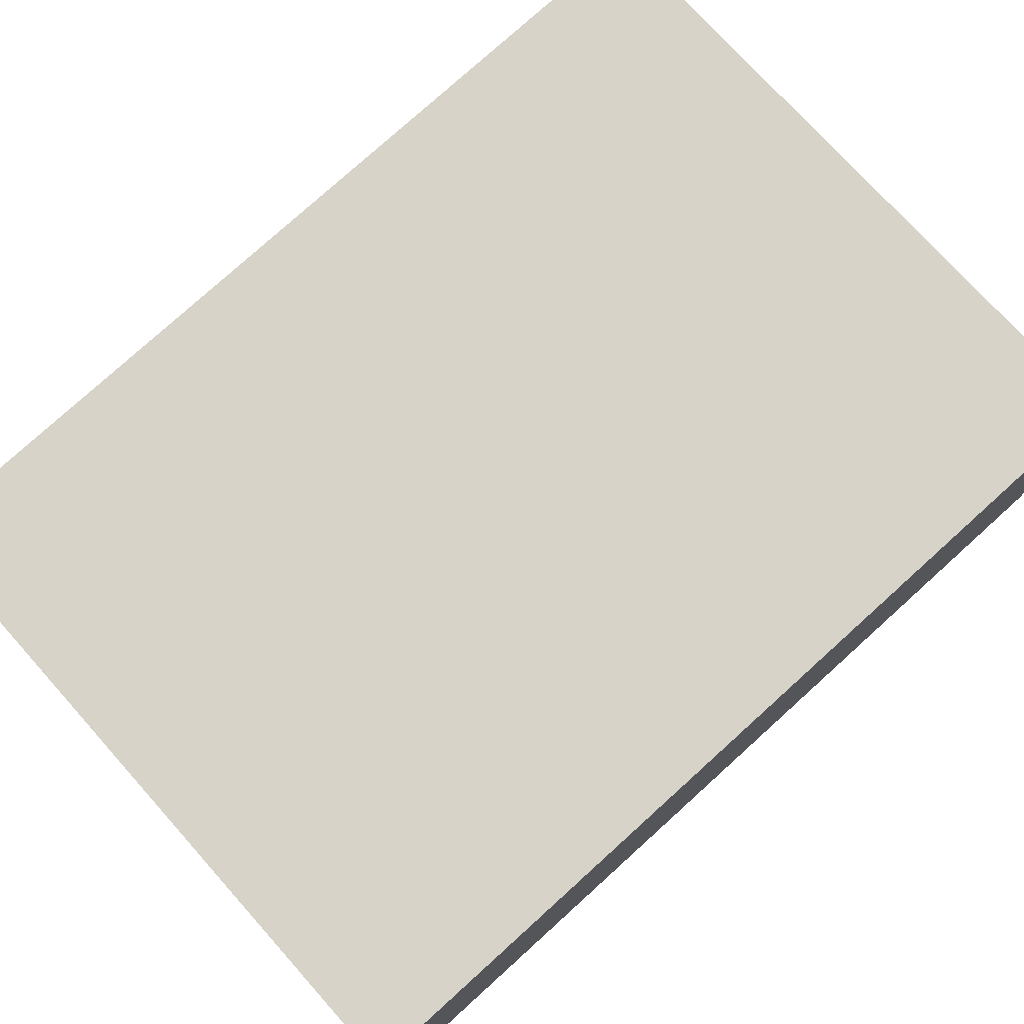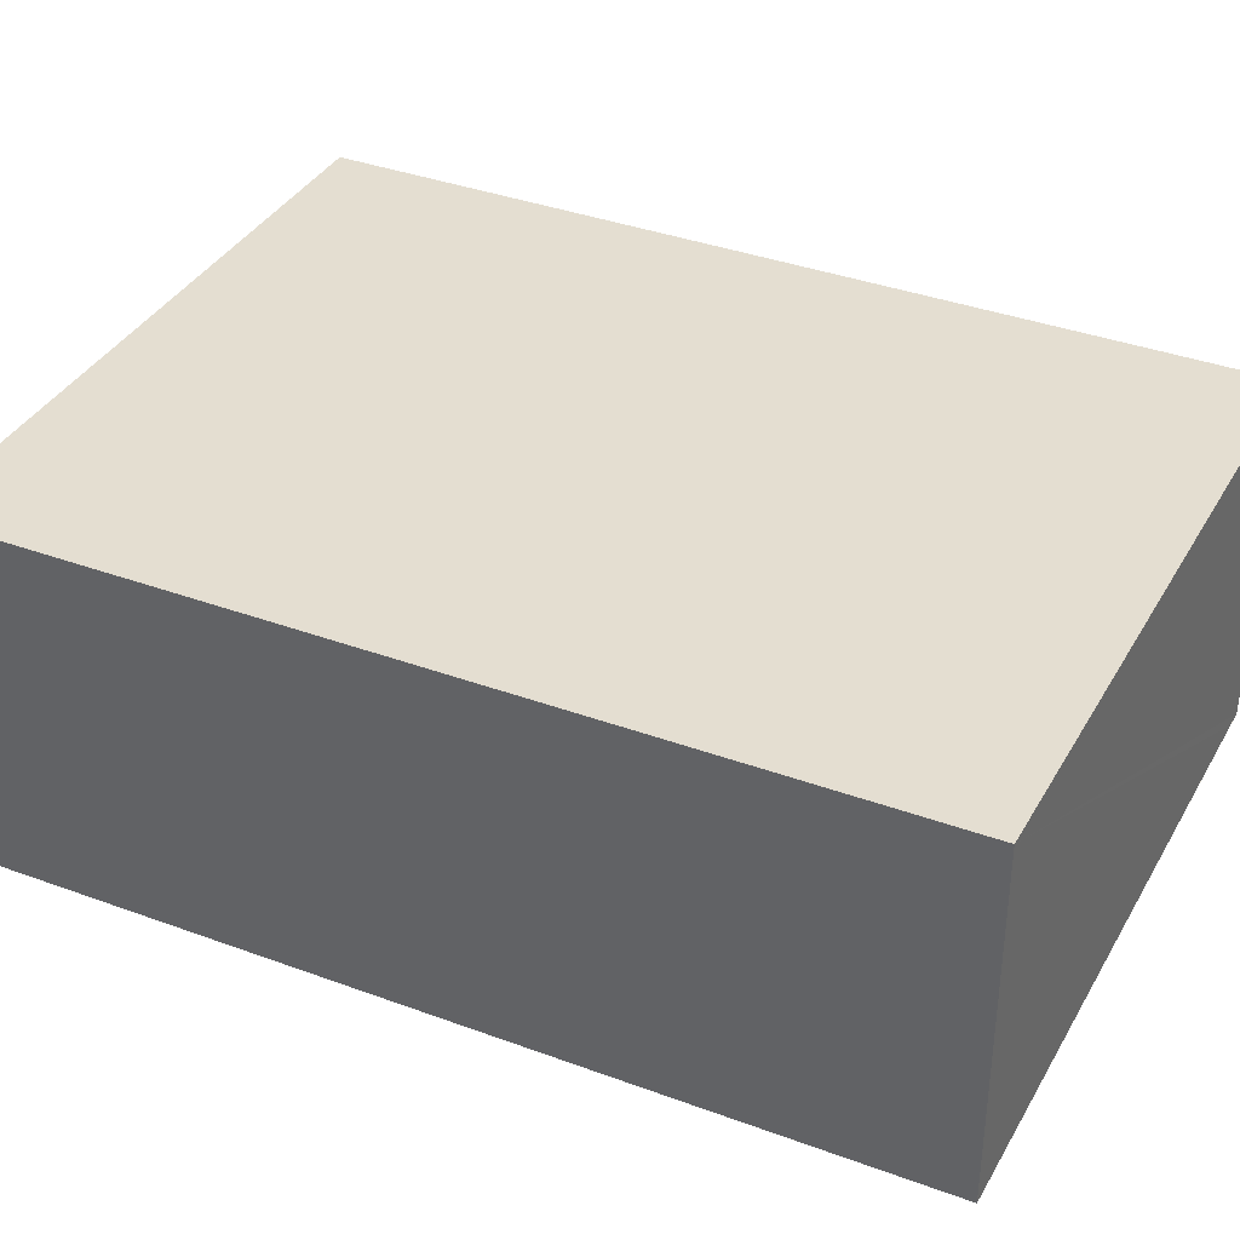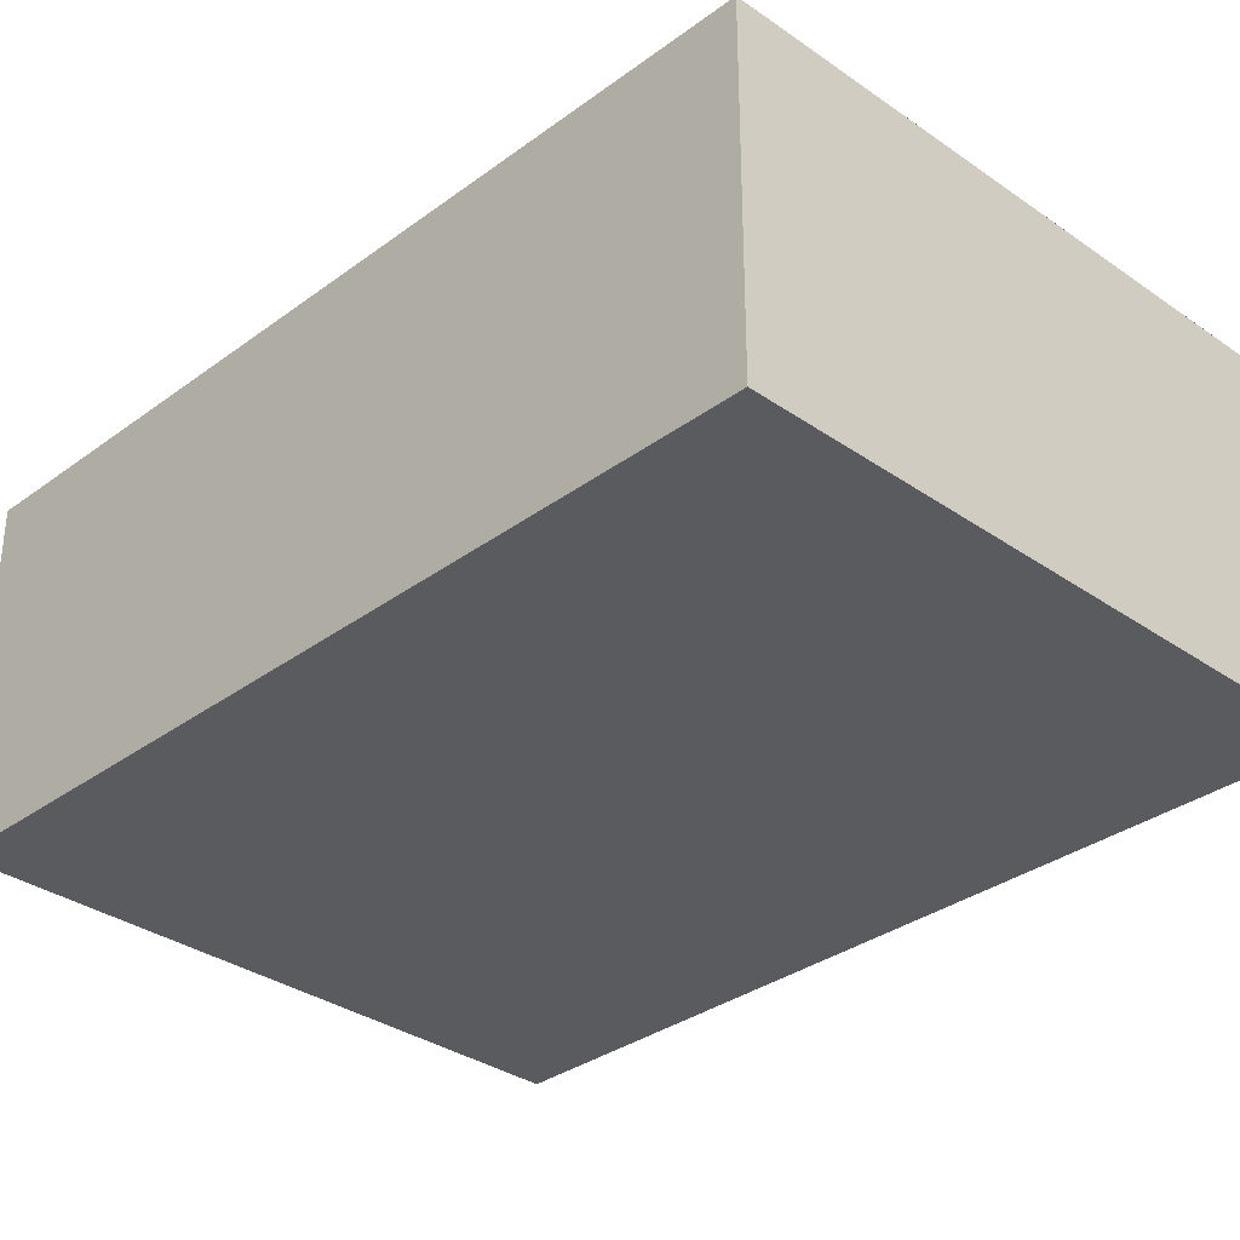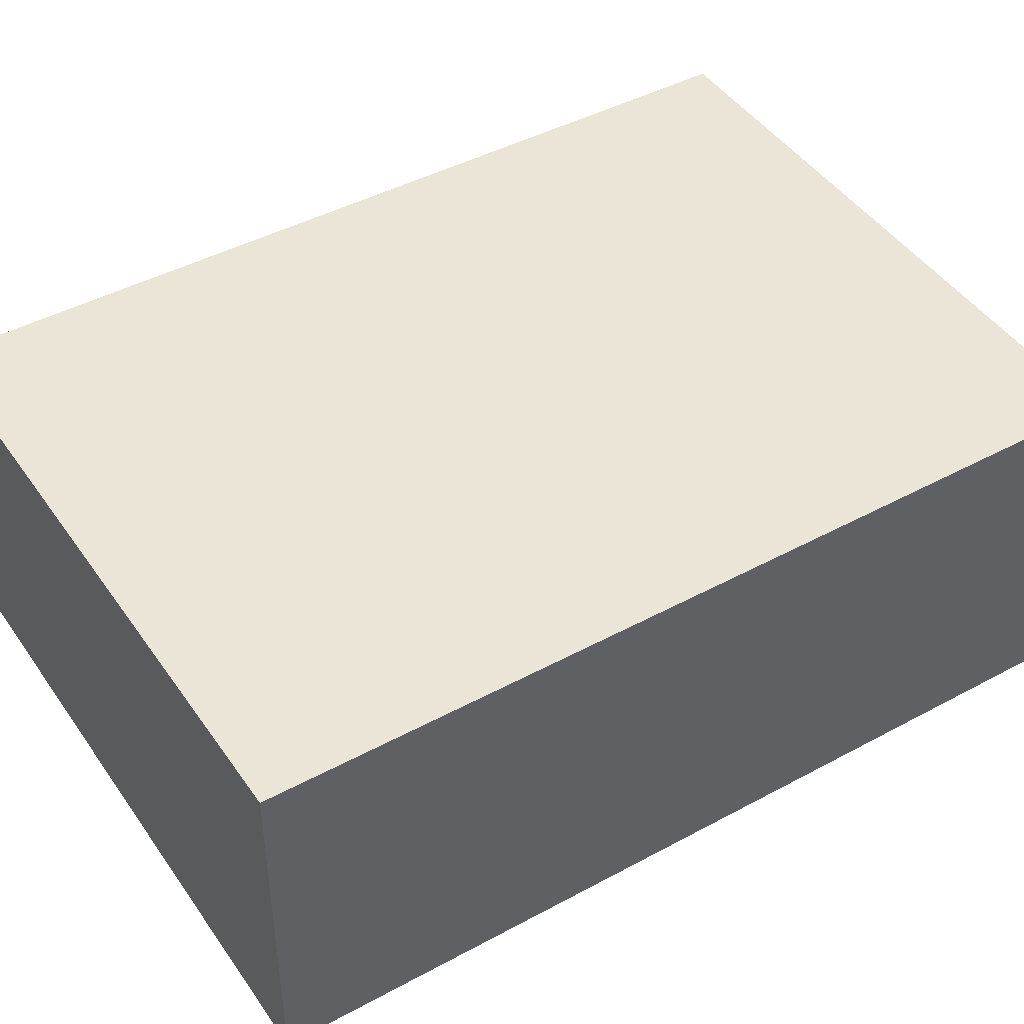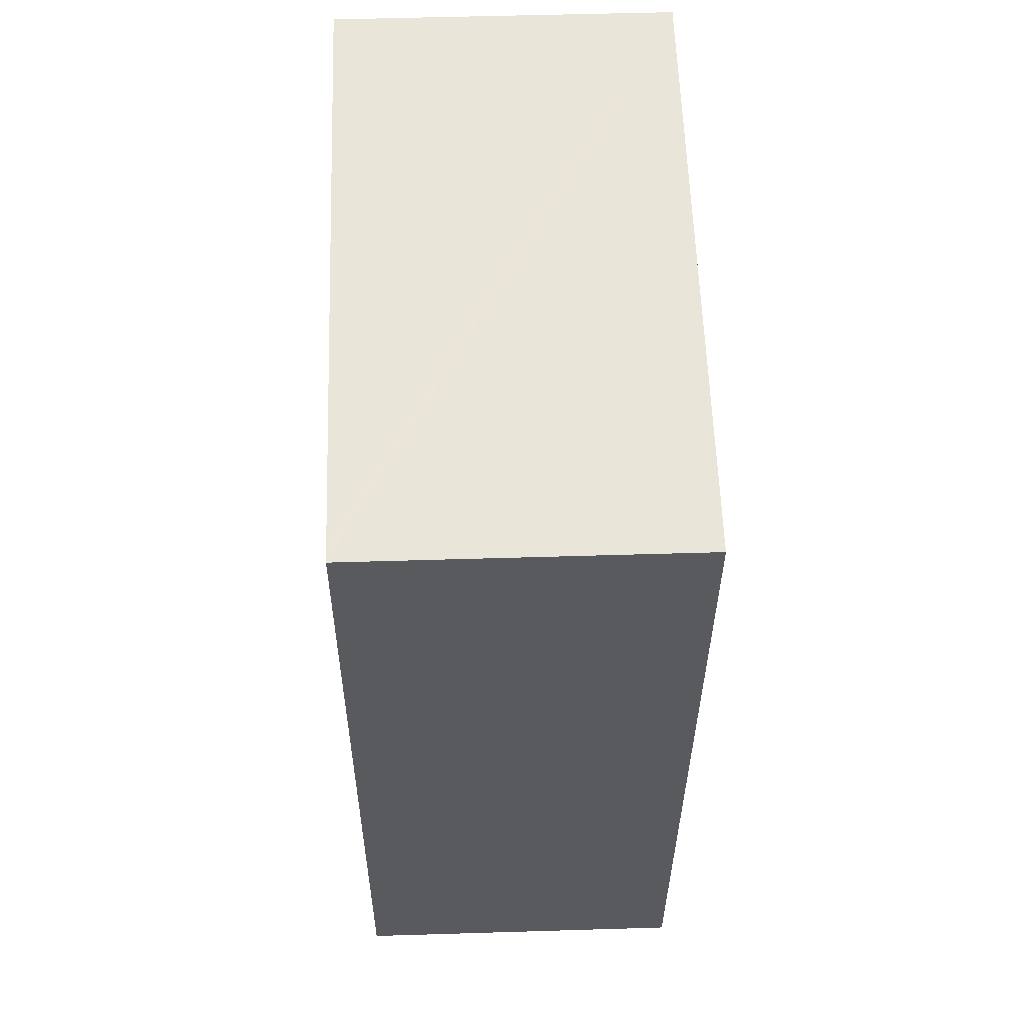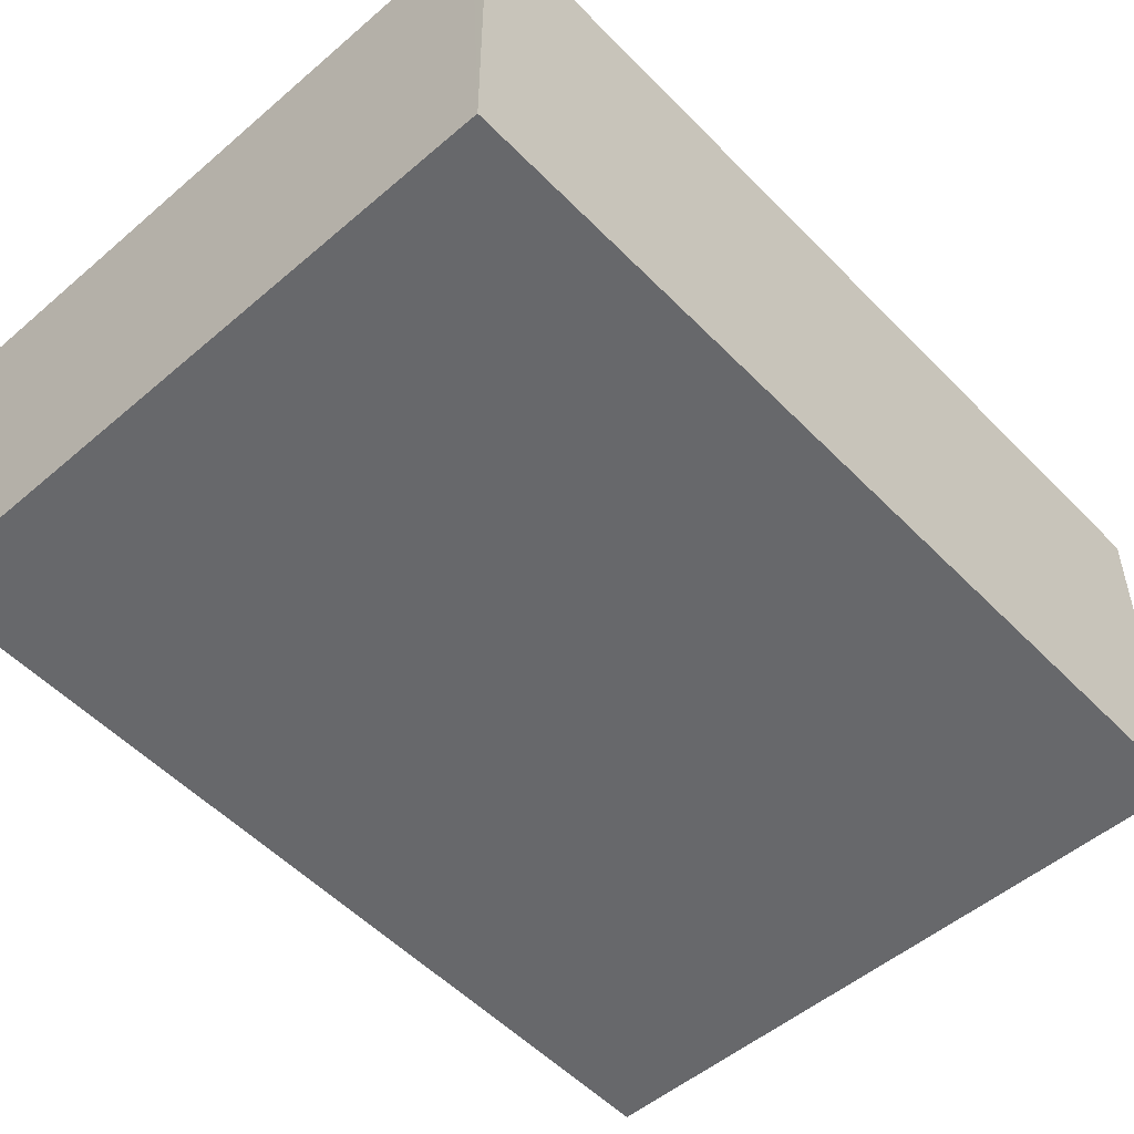
<metadata>
{"format":"obj","ext":"obj","renderer":"f3d","projection":"perspective","resolution":1024,"background":"white","views":[{"elev":76.3,"azim":54.5,"up":"+Y"},{"elev":36.5,"azim":-57.4,"up":"+Y"},{"elev":-32.9,"azim":-37.6,"up":"+Y"},{"elev":44.4,"azim":-115.4,"up":"+Y"},{"elev":51.7,"azim":88.1,"up":"+Z"},{"elev":-52.3,"azim":49.1,"up":"+Y"}]}
</metadata>
<code>
v  0 3.198 1.958e-16
v  6.18 3.198 1.183
v  5.956 3.198 -0.723
v  6.923 3.198 7.511
v  0.999 3.198 8.153
v  6.752 3.198 7.53
v  6.923 -4.599e-16 7.511
v  6.752 -4.611e-16 7.53
v  0.999 -4.992e-16 8.153
v  6.18 -7.244e-17 1.183
v  5.956 4.427e-17 -0.723
v  0 0 0
g defaultobject
f 1 2 3
f 2 1 4
f 4 1 5
f 4 5 6
f 6 7 4
f 7 6 5
f 7 5 8
f 8 5 9
f 7 2 4
f 2 7 10
f 2 10 3
f 3 10 11
f 11 1 3
f 1 11 12
f 12 5 1
f 5 12 9
f 10 12 11
f 12 10 9
f 9 10 7
f 9 7 8

</code>
